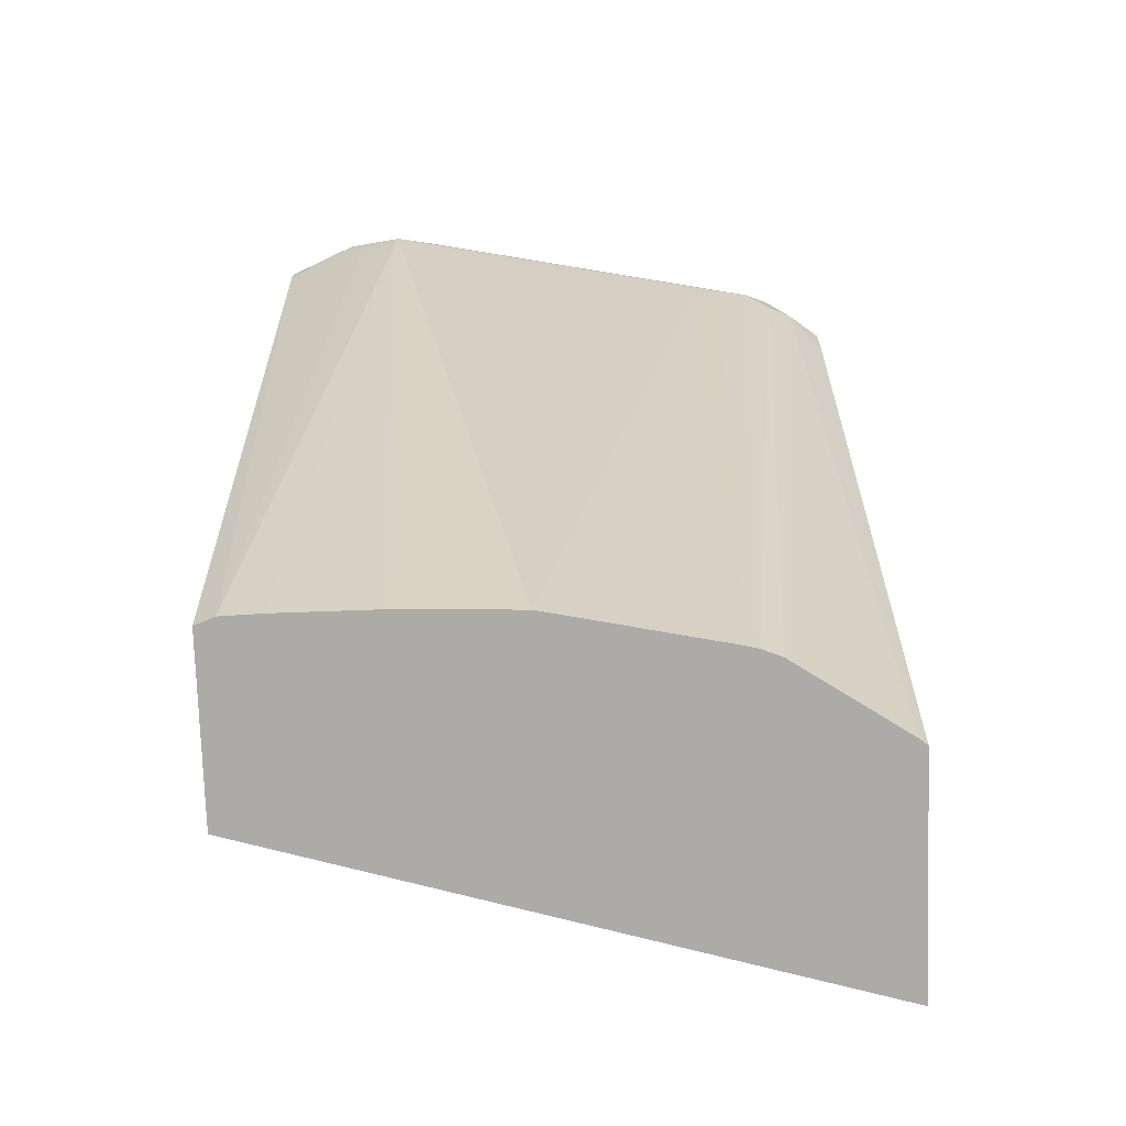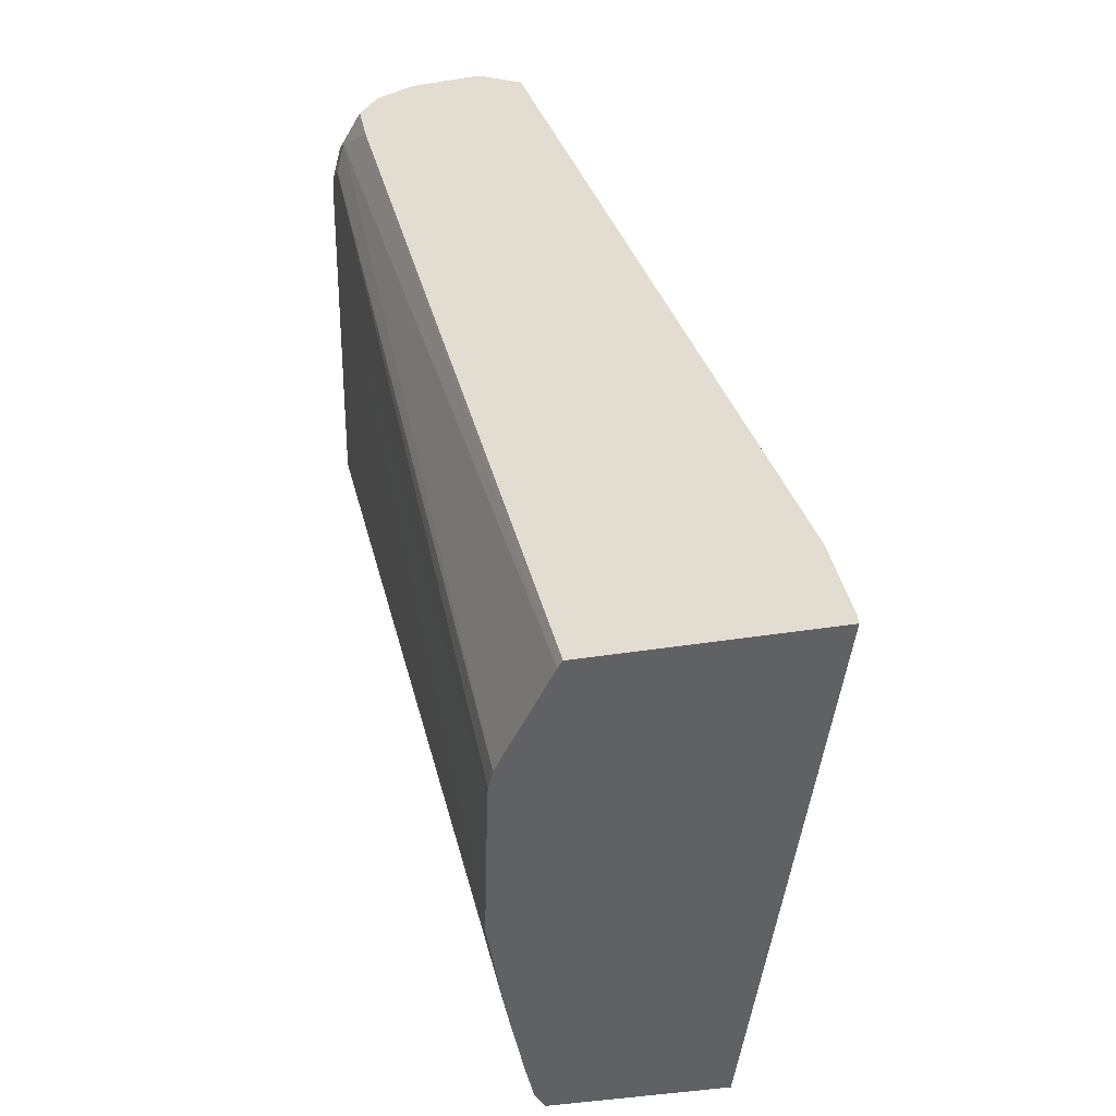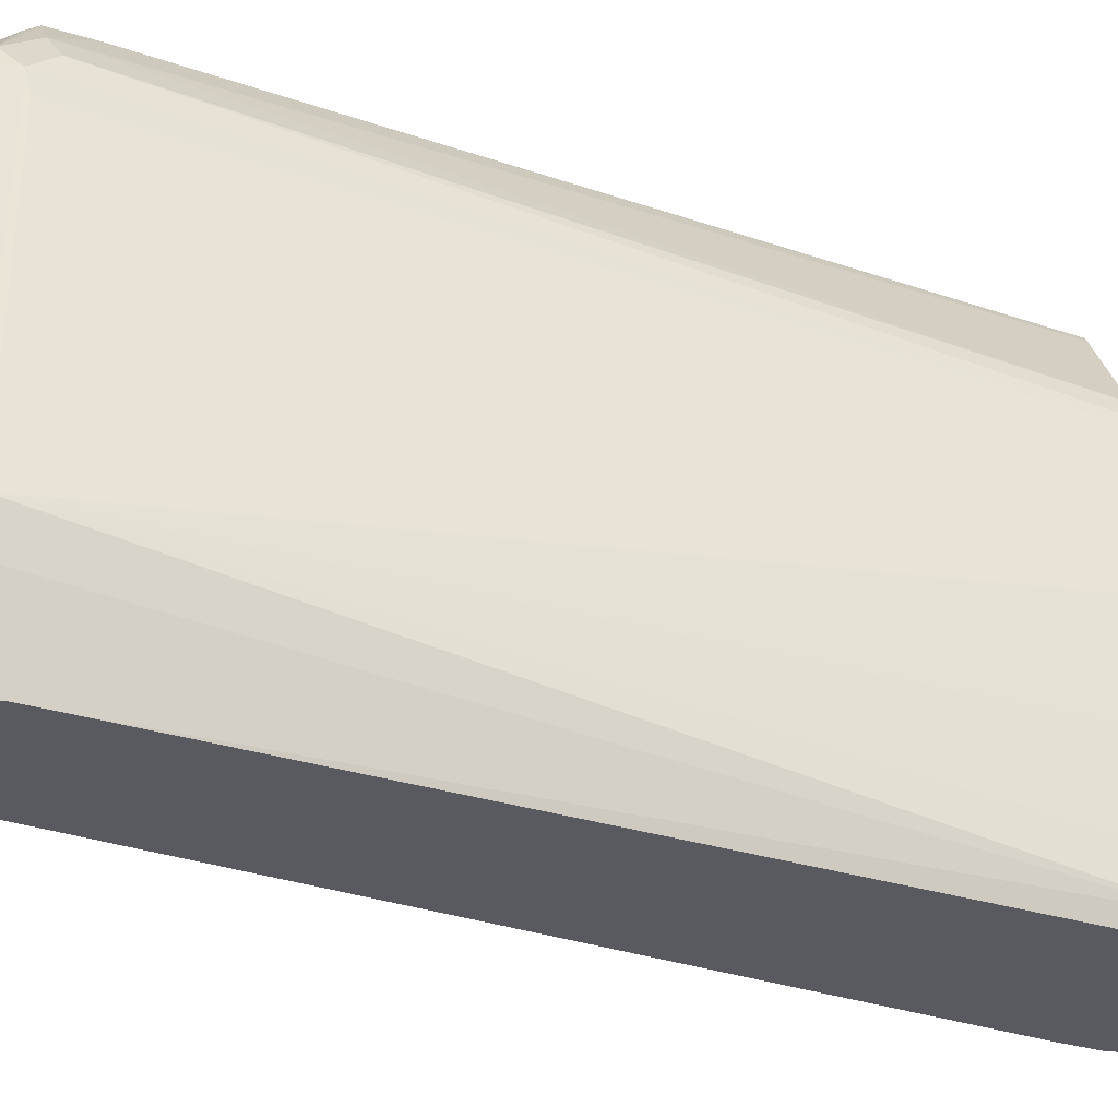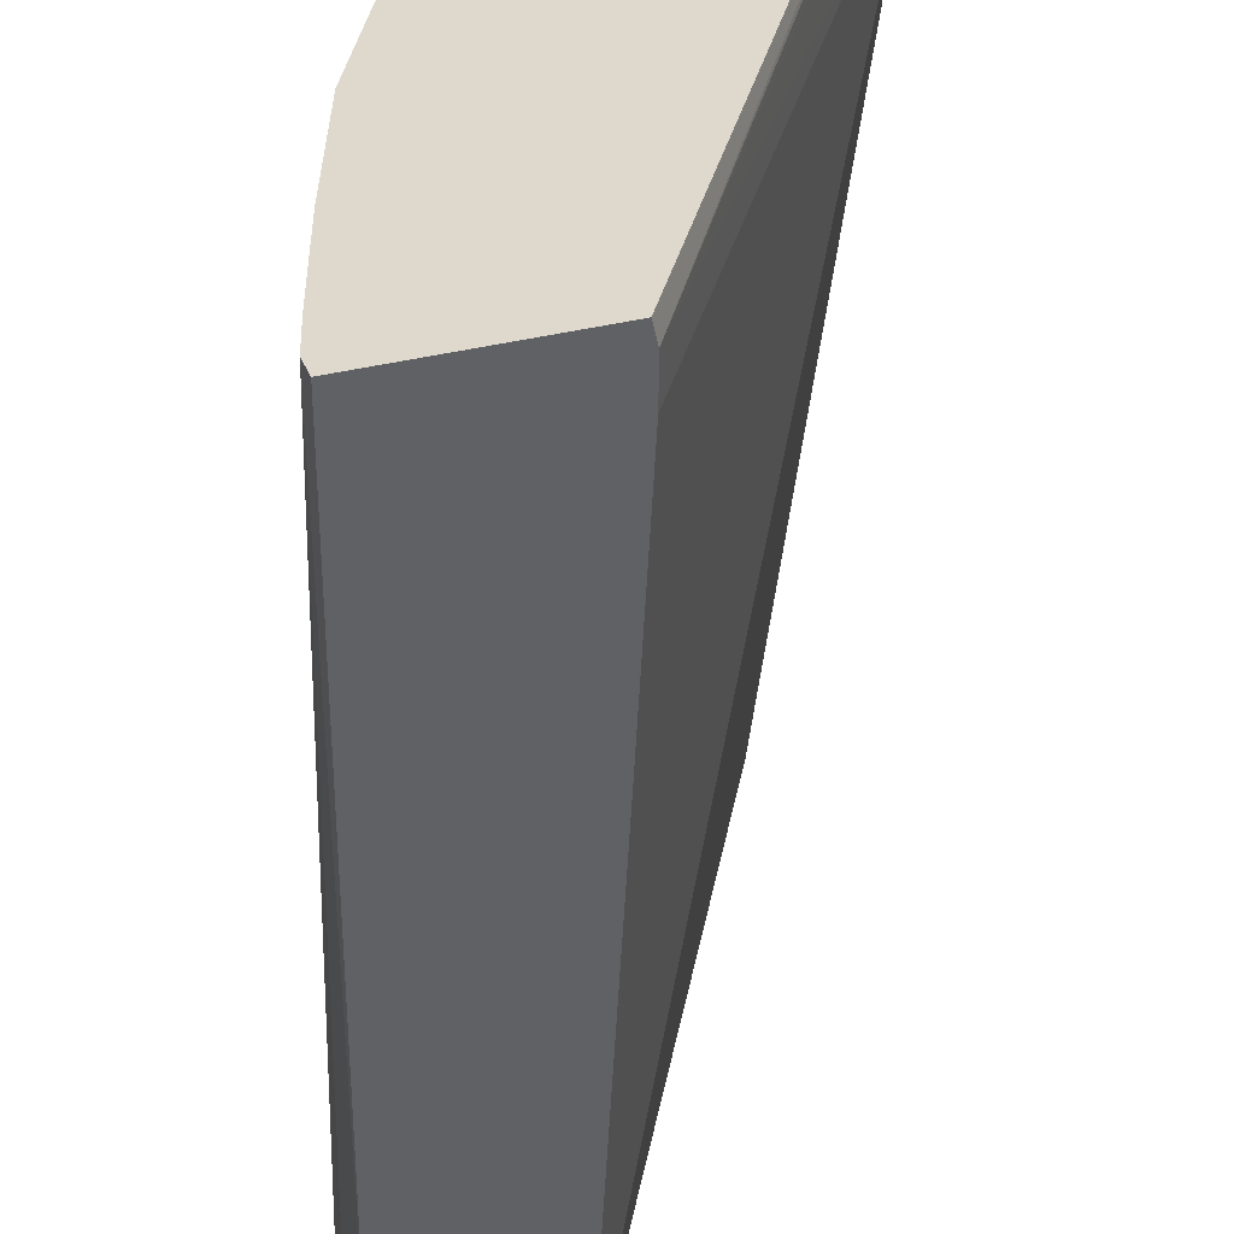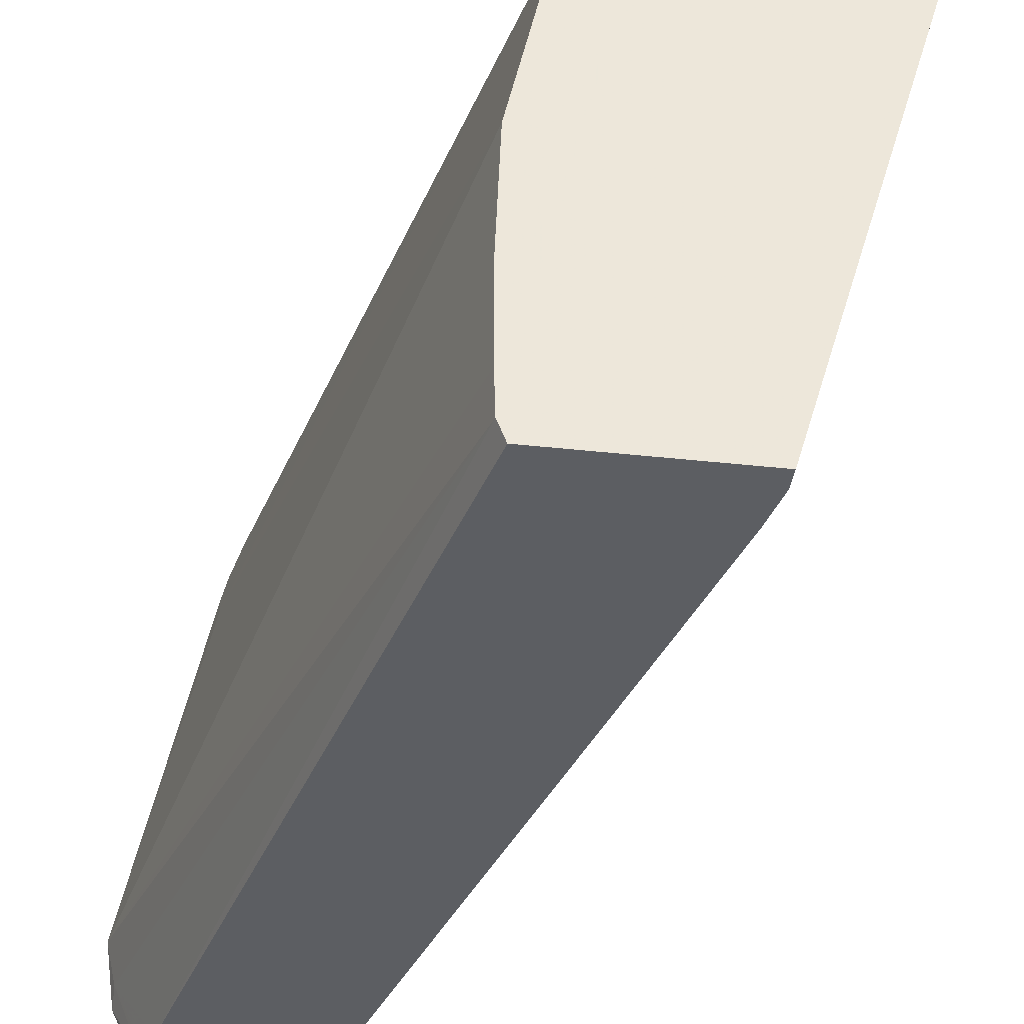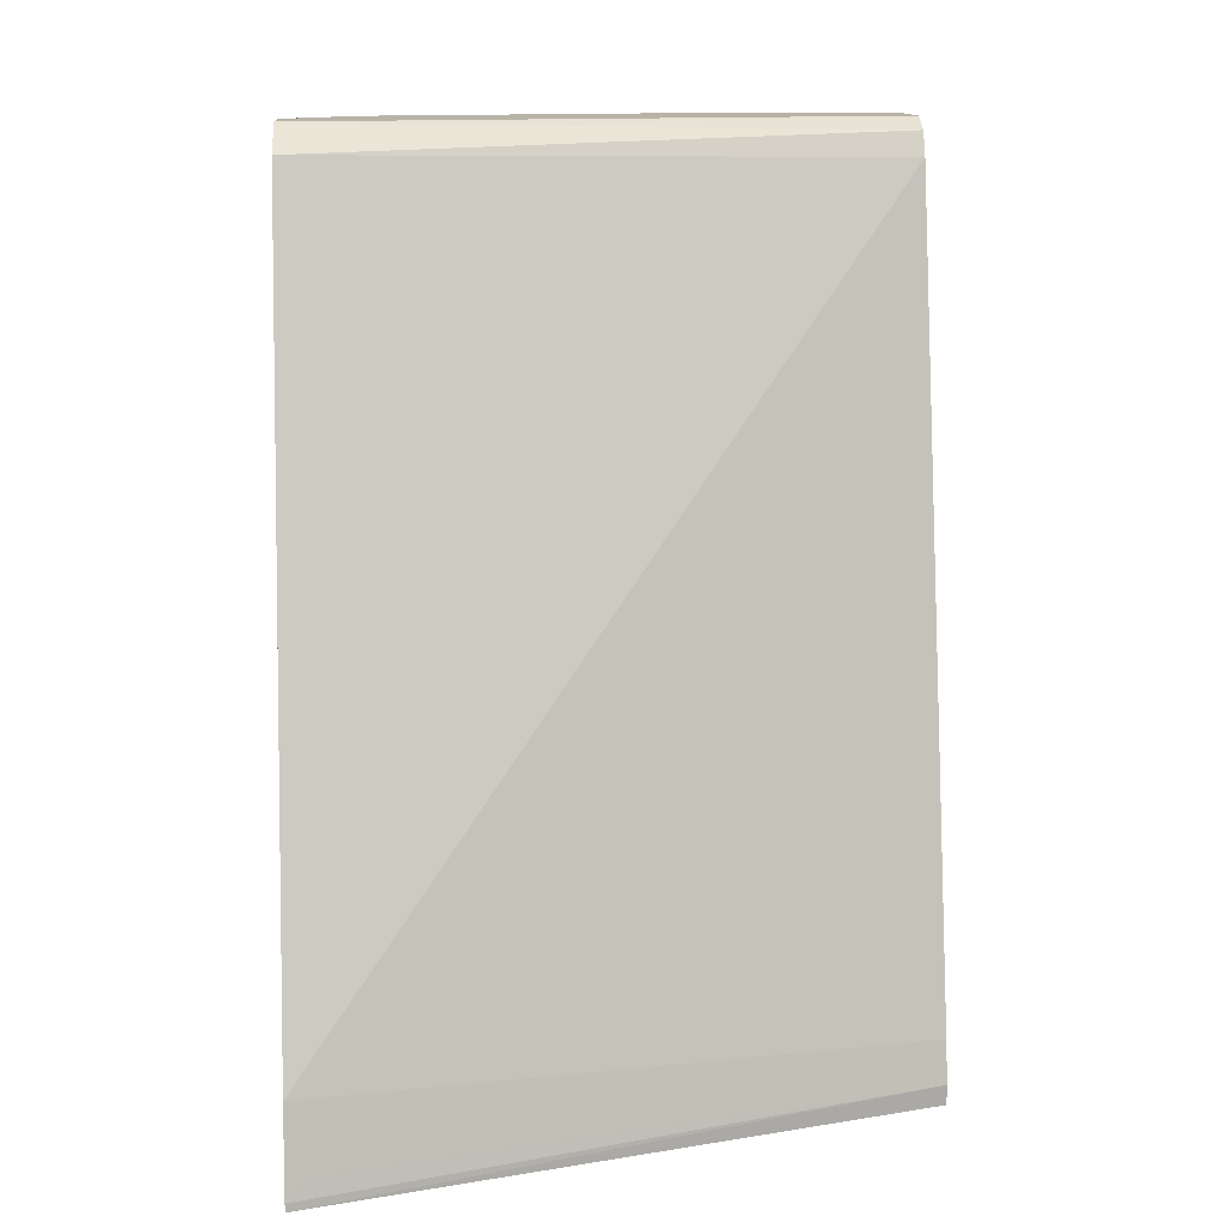
<metadata>
{"format":"obj","ext":"obj","renderer":"f3d","projection":"perspective","resolution":1024,"background":"white","views":[{"elev":-76.4,"azim":-88.0,"up":"+Y"},{"elev":-47.0,"azim":10.1,"up":"+Y"},{"elev":-31.9,"azim":-101.2,"up":"+Z"},{"elev":-49.3,"azim":12.2,"up":"+Z"},{"elev":-38.1,"azim":-8.0,"up":"+Z"},{"elev":12.9,"azim":85.6,"up":"+Y"}]}
</metadata>
<code>
v -0.316 0.3039 0.2005
v -0.3185 0.3039 0.1973
v -0.2187 0.3039 0.2005
v -0.4035 0.6425 0.2005
v -0.3493 0.3039 0.1511
v -0.4179 0.6589 0.1871
v -0.2923 0.3039 -0.05066
v -0.2923 0.3122 -0.05066
v -0.219 0.3071 0.2005
v -0.4074 0.6609 0.2005
v -0.3527 0.3039 0.1428
v -0.423 0.6537 0.1769
v -0.423 0.673 0.1769
v -0.3675 0.3039 -0.05066
v -0.2231 0.3154 0.1923
v -0.2961 0.3295 -0.05066
v -0.2267 0.3426 0.2005
v -0.3998 0.6711 0.2005
v -0.4102 0.6666 0.1948
v -0.3538 0.3039 0.1384
v -0.4281 0.664 0.1666
v -0.4076 0.673 0.1923
v -0.3846 0.6768 0.2005
v -0.4153 0.6768 0.1692
v -0.4307 0.6768 0.09229
v -0.4538 0.673 0.02308
v -0.4256 0.6717 0.1692
v -0.3706 0.3039 -0.04235
v -0.4422 0.6333 -0.05066
v -0.3243 0.4359 -0.05066
v -0.242 0.3887 0.2005
v -0.3846 0.6614 -0.05066
v -0.3692 0.3039 0.06534
v -0.4307 0.6614 0.1538
v -0.4307 0.6461 0.1384
v -0.4589 0.664 0.01283
v -0.3538 0.6768 0.2005
v -0.4461 0.6768 0.01538
v -0.4564 0.6717 0.01538
v -0.3711 0.3039 -0.02506
v -0.4615 0.6614 1.651e-05
v -0.4576 0.6614 -0.01729
v -0.4451 0.6461 -0.05066
v -0.2728 0.481 0.2005
v -0.3897 0.6717 -0.05066
v -0.3343 0.6656 0.2005
v -0.3189 0.6194 0.2005
v -0.3711 0.3039 0.01538
v -0.3538 0.6768 0.2
v -0.3528 0.6763 0.2005
v -0.4461 0.6768 -0.01537
v -0.4564 0.6717 -0.01537
v -0.4576 0.6691 -0.02307
v -0.4461 0.6506 -0.05066
v -0.3999 0.6768 -0.05066
v -0.4307 0.6768 -0.05066
v -0.448 0.673 -0.03077
v -0.4446 0.6645 -0.05066
v -0.4461 0.6614 -0.05066
v -0.441 0.6717 -0.05066
f 23 49 55
f 23 51 38
f 23 55 56
f 23 56 51
f 23 38 25
f 28 42 29
f 25 38 26
f 26 38 39
f 28 40 41
f 28 41 42
f 23 37 49
f 23 25 24
f 21 36 34
f 13 19 22
f 21 27 39
f 20 35 33
f 20 34 35
f 20 21 34
f 18 22 19
f 18 23 22
f 17 32 31
f 17 30 32
f 16 30 17
f 14 28 29
f 13 27 21
f 29 42 43
f 21 39 36
f 31 32 44
f 53 60 58
f 32 46 47
f 13 39 27
f 56 60 57
f 53 57 60
f 53 59 54
f 53 58 59
f 52 57 53
f 51 57 52
f 51 56 57
f 45 50 46
f 45 49 50
f 45 55 49
f 42 54 43
f 32 45 46
f 42 53 54
f 40 48 41
f 39 53 41
f 39 52 53
f 38 52 39
f 38 51 52
f 37 50 49
f 36 39 41
f 34 41 35
f 34 36 41
f 33 41 48
f 33 35 41
f 32 47 44
f 41 53 42
f 13 26 39
f 1 17 31
f 13 24 25
f 3 7 8
f 2 6 5
f 2 4 6
f 1 4 2
f 1 10 4
f 1 18 10
f 1 23 18
f 1 37 23
f 1 50 37
f 1 46 50
f 1 47 46
f 1 44 47
f 1 31 44
f 1 3 9
f 1 7 3
f 1 14 7
f 1 28 14
f 1 40 28
f 1 48 40
f 1 33 48
f 1 20 33
f 1 11 20
f 1 5 11
f 1 2 5
f 13 25 26
f 3 8 9
f 4 10 6
f 1 9 17
f 5 12 11
f 13 23 24
f 5 6 12
f 13 22 23
f 11 21 20
f 11 12 21
f 10 19 13
f 10 18 19
f 9 15 17
f 8 16 17
f 8 15 9
f 7 16 8
f 7 30 16
f 7 32 30
f 8 17 15
f 7 43 54
f 6 13 21
f 7 45 32
f 6 21 12
f 7 14 29
f 7 29 43
f 7 54 59
f 6 10 13
f 7 58 60
f 7 60 56
f 7 56 55
f 7 55 45
f 7 59 58

</code>
